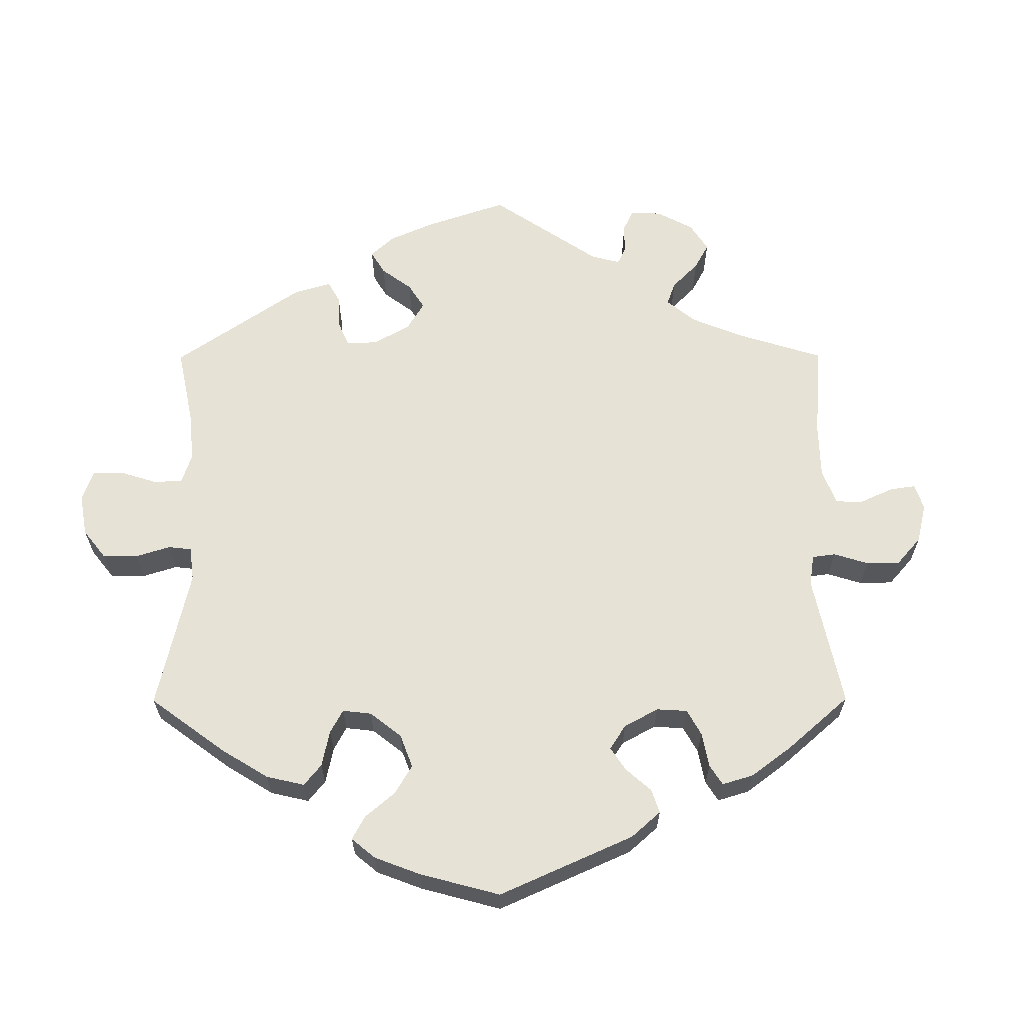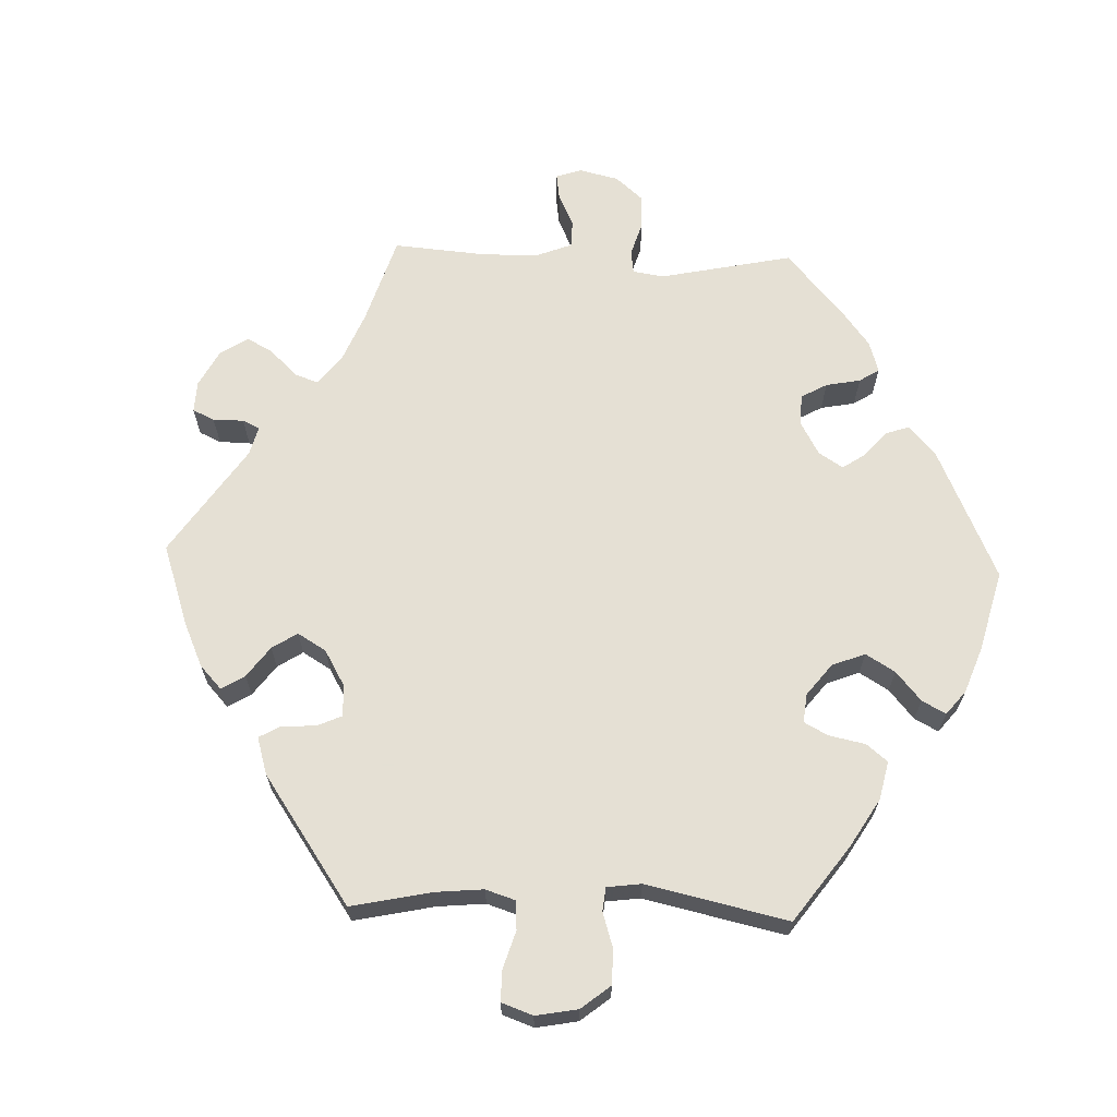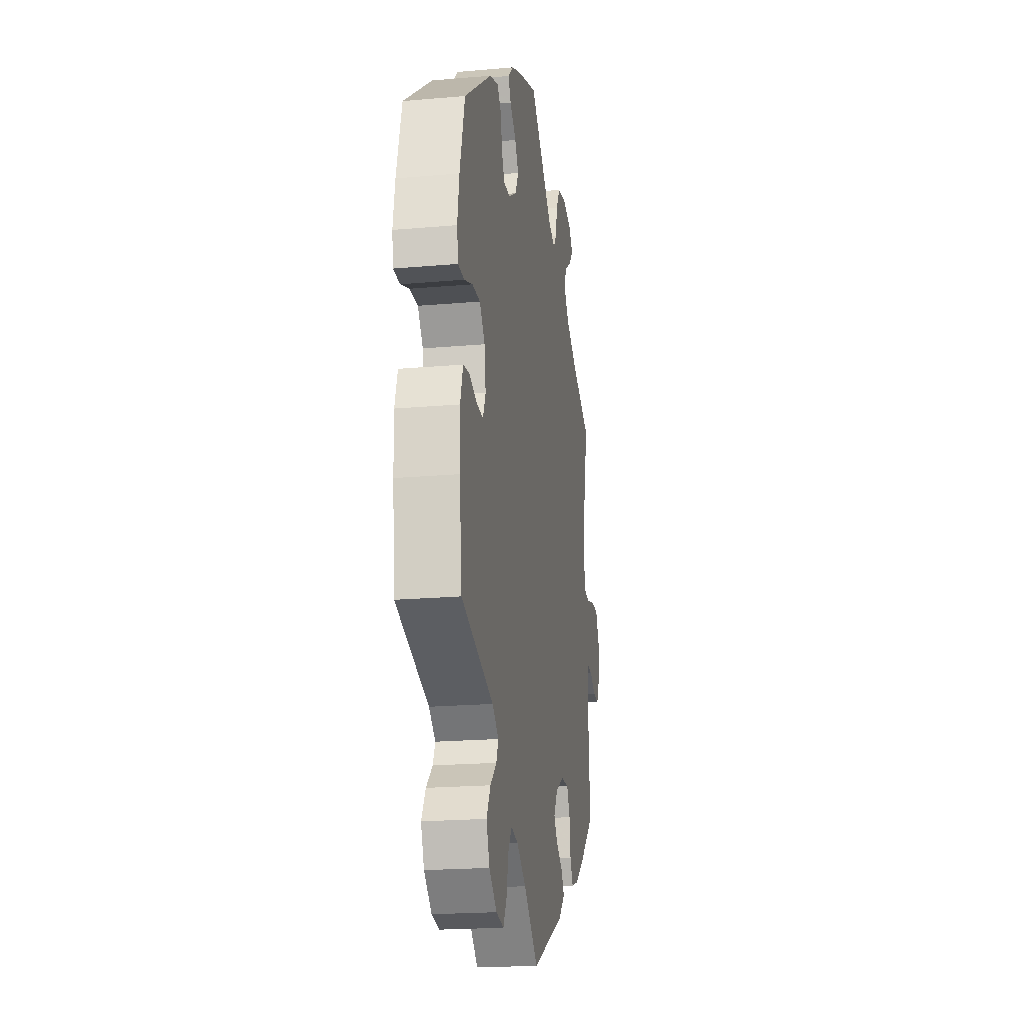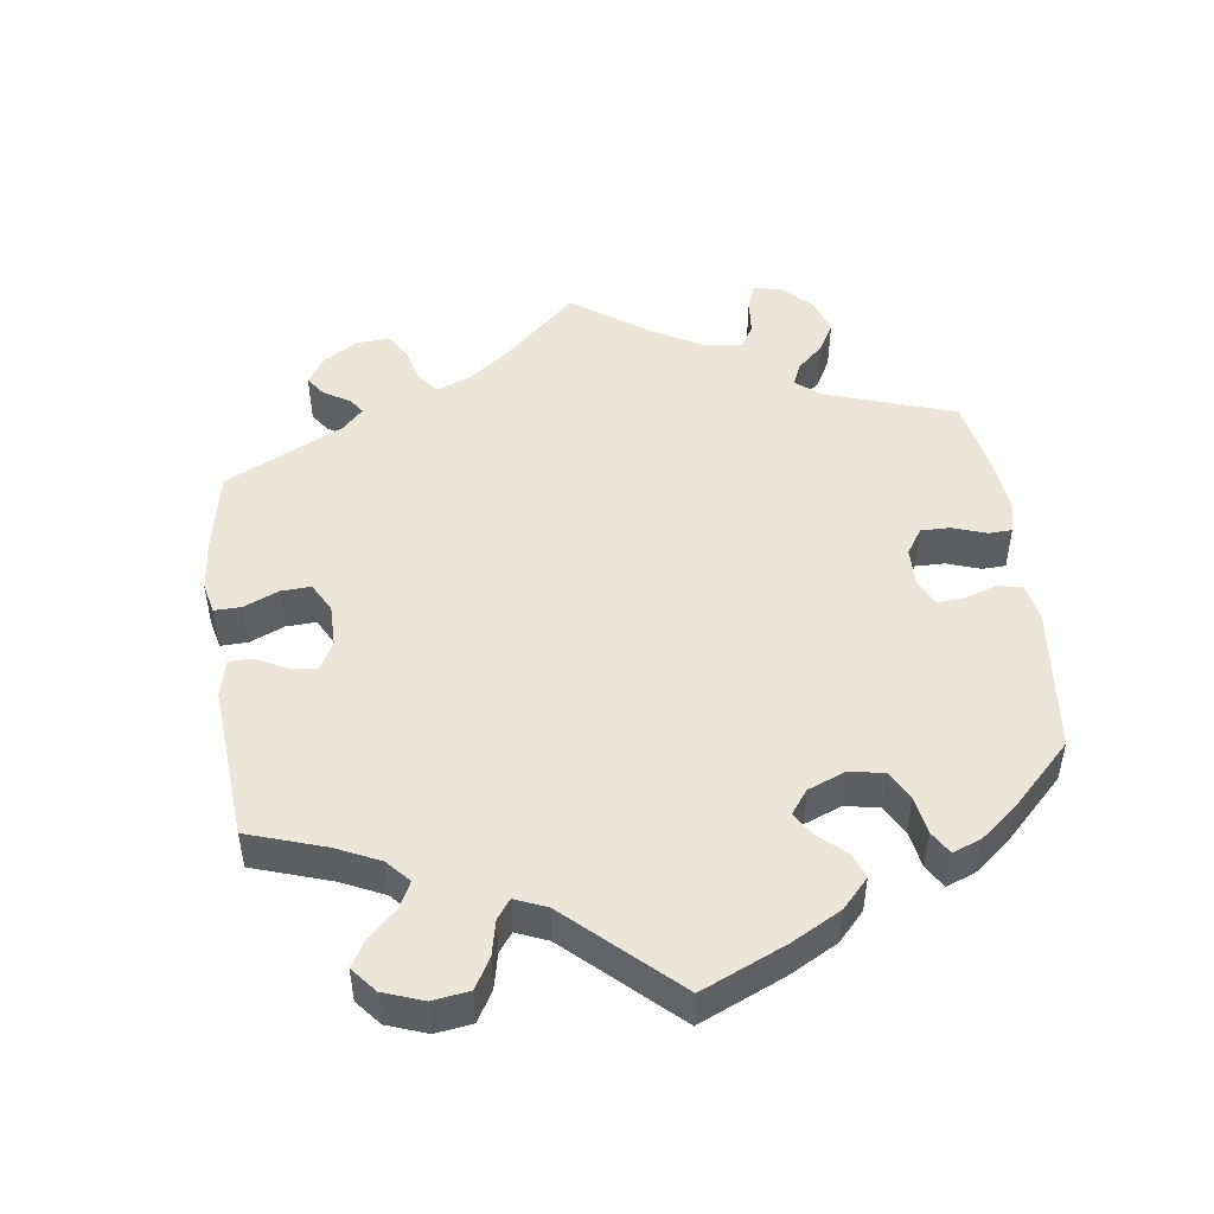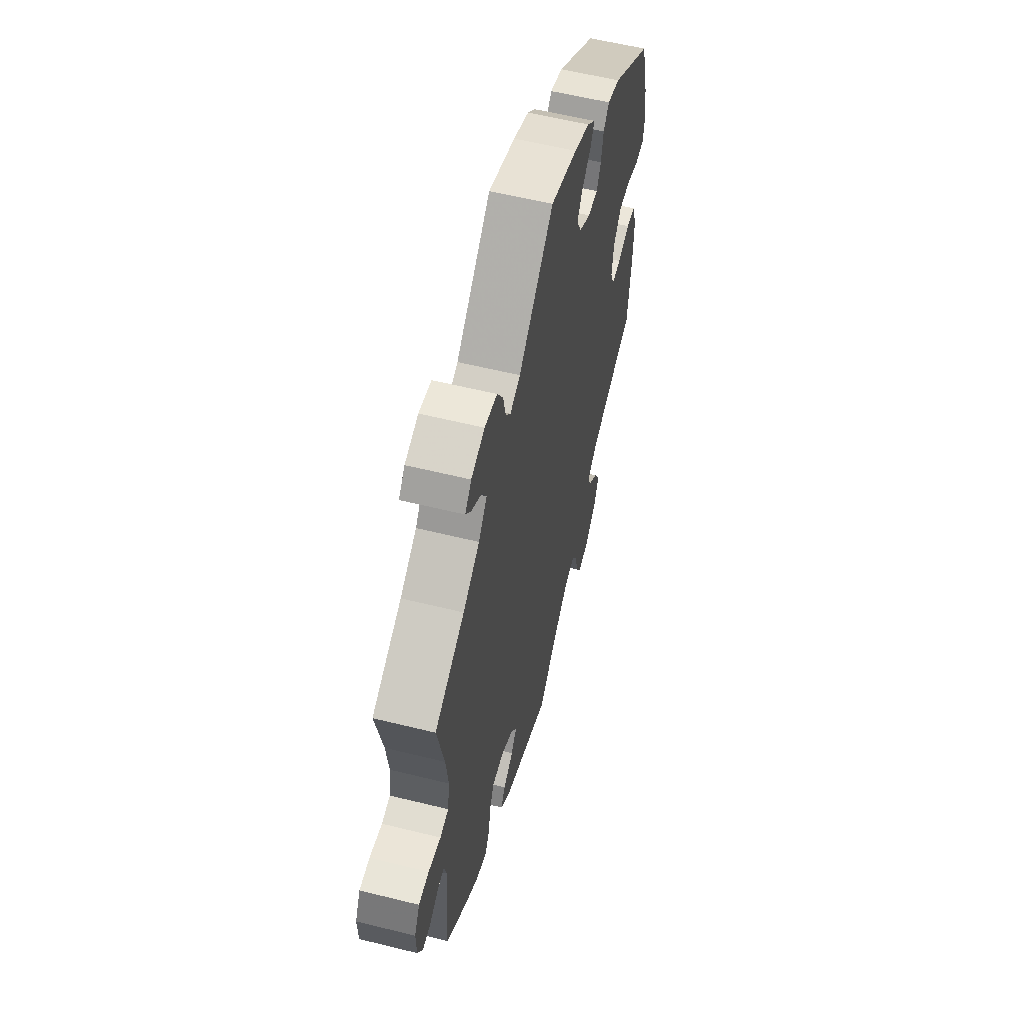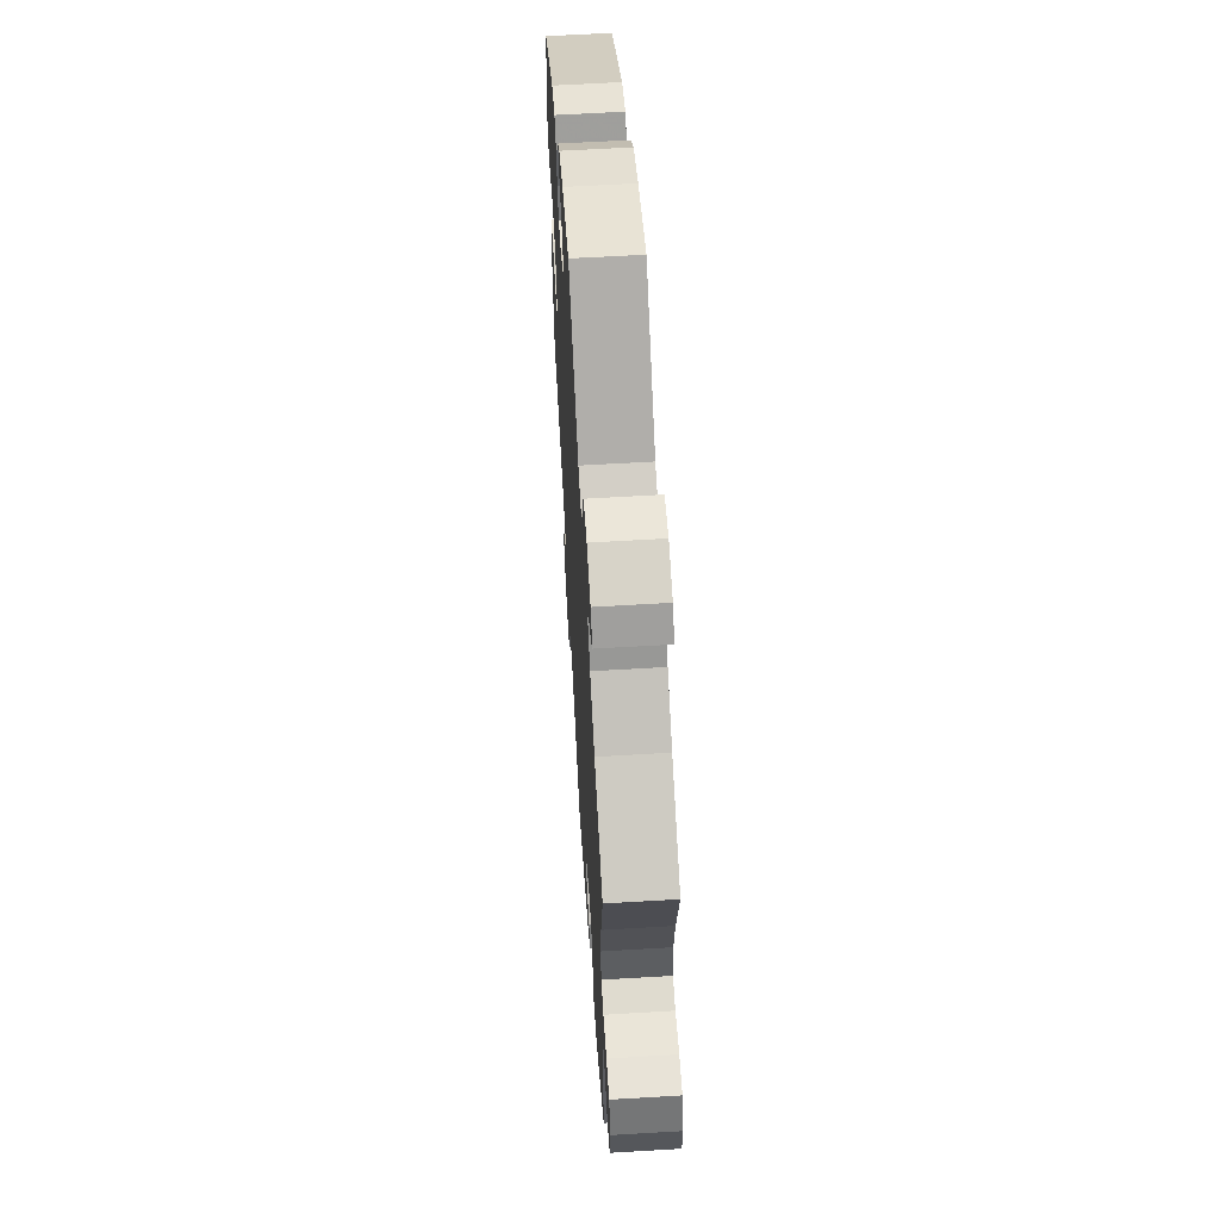
<metadata>
{"format":"obj","ext":"obj","renderer":"f3d","projection":"perspective","resolution":1024,"background":"white","views":[{"elev":63.2,"azim":-60.2,"up":"+Y"},{"elev":65.9,"azim":-148.0,"up":"+Y"},{"elev":-20.2,"azim":-80.8,"up":"+Z"},{"elev":49.1,"azim":-127.6,"up":"+Y"},{"elev":58.1,"azim":104.4,"up":"+Z"},{"elev":60.7,"azim":86.5,"up":"+Z"}]}
</metadata>
<code>
v -0.514 0.07 -0.161
v -0.516 0.07 -0.084
v -0.5 0.07 -0.032
v -0.463 0.07 -0.026
v -0.414 0.07 -0.042
v -0.377 0.07 -0.043
v -0.361 0.07 -0.006
v -0.369 0.07 0.049
v -0.4 0.07 0.087
v -0.447 0.07 0.086
v -0.497 0.07 0.068
v -0.534 0.07 0.069
v -0.541 0.07 0.111
v -0.53 0.07 0.178
v -0.5 0.07 0.289
v -0.336 0.07 0.408
v -0.285 0.07 0.425
v -0.262 0.07 0.399
v -0.253 0.07 0.353
v -0.236 0.07 0.319
v -0.196 0.07 0.321
v -0.15 0.07 0.349
v -0.131 0.07 0.387
v -0.152 0.07 0.422
v -0.189 0.07 0.454
v -0.204 0.07 0.483
v -0.171 0.07 0.514
v -0.108 0.07 0.541
v 0 0.07 0.578
v 0.14 0.07 0.453
v 0.181 0.07 0.437
v 0.201 0.07 0.463
v 0.212 0.07 0.512
v 0.236 0.07 0.552
v 0.286 0.07 0.562
v 0.34 0.07 0.546
v 0.365 0.07 0.518
v 0.343 0.07 0.49
v 0.301 0.07 0.46
v 0.283 0.07 0.427
v 0.316 0.07 0.386
v 0.382 0.07 0.346
v 0.501 0.07 0.29
v 0.473 0.07 0.165
v 0.463 0.07 0.09
v 0.471 0.07 0.038
v 0.505 0.07 0.032
v 0.555 0.07 0.045
v 0.596 0.07 0.044
v 0.617 0.07 0.003
v 0.615 0.07 -0.054
v 0.595 0.07 -0.093
v 0.562 0.07 -0.09
v 0.525 0.07 -0.069
v 0.499 0.07 -0.067
v 0.488 0.07 -0.107
v 0.501 0.07 -0.288
v 0.412 0.07 -0.366
v 0.357 0.07 -0.406
v 0.315 0.07 -0.419
v 0.297 0.07 -0.386
v 0.291 0.07 -0.334
v 0.272 0.07 -0.297
v 0.226 0.07 -0.298
v 0.176 0.07 -0.327
v 0.153 0.07 -0.364
v 0.175 0.07 -0.394
v 0.215 0.07 -0.42
v 0.232 0.07 -0.449
v 0.193 0.07 -0.486
v 0 0.07 -0.578
v -0.085 0.07 -0.502
v -0.139 0.07 -0.464
v -0.181 0.07 -0.455
v -0.203 0.07 -0.488
v -0.215 0.07 -0.541
v -0.236 0.07 -0.578
v -0.281 0.07 -0.57
v -0.326 0.07 -0.532
v -0.345 0.07 -0.484
v -0.321 0.07 -0.442
v -0.284 0.07 -0.408
v -0.271 0.07 -0.378
v -0.309 0.07 -0.349
v -0.5 0.07 -0.289
v -0.514 0 -0.161
v -0.516 0 -0.084
v -0.5 0 -0.032
v -0.463 0 -0.026
v -0.414 0 -0.042
v -0.377 0 -0.043
v -0.361 0 -0.006
v -0.369 0 0.049
v -0.4 0 0.087
v -0.447 0 0.086
v -0.497 0 0.068
v -0.534 0 0.069
v -0.541 0 0.111
v -0.53 0 0.178
v -0.5 0 0.289
v -0.336 0 0.408
v -0.285 0 0.425
v -0.262 0 0.399
v -0.253 0 0.353
v -0.236 0 0.319
v -0.196 0 0.321
v -0.15 0 0.349
v -0.131 0 0.387
v -0.152 0 0.422
v -0.189 0 0.454
v -0.204 0 0.483
v -0.171 0 0.514
v -0.108 0 0.541
v 0 0 0.578
v 0.14 0 0.453
v 0.181 0 0.437
v 0.201 0 0.463
v 0.212 0 0.512
v 0.236 0 0.552
v 0.286 0 0.562
v 0.34 0 0.546
v 0.365 0 0.518
v 0.343 0 0.49
v 0.301 0 0.46
v 0.283 0 0.427
v 0.316 0 0.386
v 0.382 0 0.346
v 0.501 0 0.29
v 0.473 0 0.165
v 0.463 0 0.09
v 0.471 0 0.038
v 0.505 0 0.032
v 0.555 0 0.045
v 0.596 0 0.044
v 0.617 0 0.003
v 0.615 0 -0.054
v 0.595 0 -0.093
v 0.562 0 -0.09
v 0.525 0 -0.069
v 0.499 0 -0.067
v 0.488 0 -0.107
v 0.501 0 -0.288
v 0.412 0 -0.366
v 0.357 0 -0.406
v 0.315 0 -0.419
v 0.297 0 -0.386
v 0.291 0 -0.334
v 0.272 0 -0.297
v 0.226 0 -0.298
v 0.176 0 -0.327
v 0.153 0 -0.364
v 0.175 0 -0.394
v 0.215 0 -0.42
v 0.232 0 -0.449
v 0.193 0 -0.486
v 0 0 -0.578
v -0.085 0 -0.502
v -0.139 0 -0.464
v -0.181 0 -0.455
v -0.203 0 -0.488
v -0.215 0 -0.541
v -0.236 0 -0.578
v -0.281 0 -0.57
v -0.326 0 -0.532
v -0.345 0 -0.484
v -0.321 0 -0.442
v -0.284 0 -0.408
v -0.271 0 -0.378
v -0.309 0 -0.349
v -0.5 0 -0.289
f 84 85 1 2
f 83 84 2 3
f 79 80 81 82
f 79 82 83
f 78 79 83
f 75 76 77 78
f 74 75 78 83
f 73 74 83 3
f 69 70 71 72
f 67 68 69 72
f 66 67 72 73
f 65 66 73 3
f 59 60 61 62
f 59 62 63
f 56 57 58 59
f 55 56 59 63
f 51 52 53 54
f 51 54 55
f 50 51 55
f 47 48 49 50
f 46 47 50 55
f 42 43 44
f 41 42 44 45
f 40 41 45 46
f 36 37 38 39
f 36 39 40
f 35 36 40
f 32 33 34 35
f 31 32 35 40
f 27 28 29 30
f 27 30 31
f 24 25 26 27
f 23 24 27 31
f 22 23 31 40
f 16 17 18 19
f 16 19 20
f 15 16 20
f 14 15 20 21
f 10 11 12 13
f 9 10 13 14
f 65 3 4 5
f 64 65 5 6
f 21 22 40 46
f 9 14 21 46
f 8 9 46 55
f 7 8 55 63
f 6 7 63 64
f 87 86 170 169
f 88 87 169 168
f 167 166 165 164
f 168 167 164
f 168 164 163
f 163 162 161 160
f 168 163 160 159
f 88 168 159 158
f 157 156 155 154
f 157 154 153 152
f 158 157 152 151
f 88 158 151 150
f 147 146 145 144
f 148 147 144
f 144 143 142 141
f 148 144 141 140
f 139 138 137 136
f 140 139 136
f 140 136 135
f 135 134 133 132
f 140 135 132 131
f 129 128 127
f 130 129 127 126
f 131 130 126 125
f 124 123 122 121
f 125 124 121
f 125 121 120
f 120 119 118 117
f 125 120 117 116
f 115 114 113 112
f 116 115 112
f 112 111 110 109
f 116 112 109 108
f 125 116 108 107
f 104 103 102 101
f 105 104 101
f 105 101 100
f 106 105 100 99
f 98 97 96 95
f 99 98 95 94
f 90 89 88 150
f 91 90 150 149
f 131 125 107 106
f 131 106 99 94
f 140 131 94 93
f 148 140 93 92
f 149 148 92 91
f 1 86 87 2
f 2 87 88 3
f 3 88 89 4
f 4 89 90 5
f 5 90 91 6
f 6 91 92 7
f 7 92 93 8
f 8 93 94 9
f 9 94 95 10
f 10 95 96 11
f 11 96 97 12
f 12 97 98 13
f 13 98 99 14
f 14 99 100 15
f 15 100 101 16
f 16 101 102 17
f 17 102 103 18
f 18 103 104 19
f 19 104 105 20
f 20 105 106 21
f 21 106 107 22
f 22 107 108 23
f 23 108 109 24
f 24 109 110 25
f 25 110 111 26
f 26 111 112 27
f 27 112 113 28
f 28 113 114 29
f 29 114 115 30
f 30 115 116 31
f 31 116 117 32
f 32 117 118 33
f 33 118 119 34
f 34 119 120 35
f 35 120 121 36
f 36 121 122 37
f 37 122 123 38
f 38 123 124 39
f 39 124 125 40
f 40 125 126 41
f 41 126 127 42
f 42 127 128 43
f 43 128 129 44
f 44 129 130 45
f 45 130 131 46
f 46 131 132 47
f 47 132 133 48
f 48 133 134 49
f 49 134 135 50
f 50 135 136 51
f 51 136 137 52
f 52 137 138 53
f 53 138 139 54
f 54 139 140 55
f 55 140 141 56
f 56 141 142 57
f 57 142 143 58
f 58 143 144 59
f 59 144 145 60
f 60 145 146 61
f 61 146 147 62
f 62 147 148 63
f 63 148 149 64
f 64 149 150 65
f 65 150 151 66
f 66 151 152 67
f 67 152 153 68
f 68 153 154 69
f 69 154 155 70
f 70 155 156 71
f 71 156 157 72
f 72 157 158 73
f 73 158 159 74
f 74 159 160 75
f 75 160 161 76
f 76 161 162 77
f 77 162 163 78
f 78 163 164 79
f 79 164 165 80
f 80 165 166 81
f 81 166 167 82
f 82 167 168 83
f 83 168 169 84
f 84 169 170 85
f 85 170 86 1

</code>
